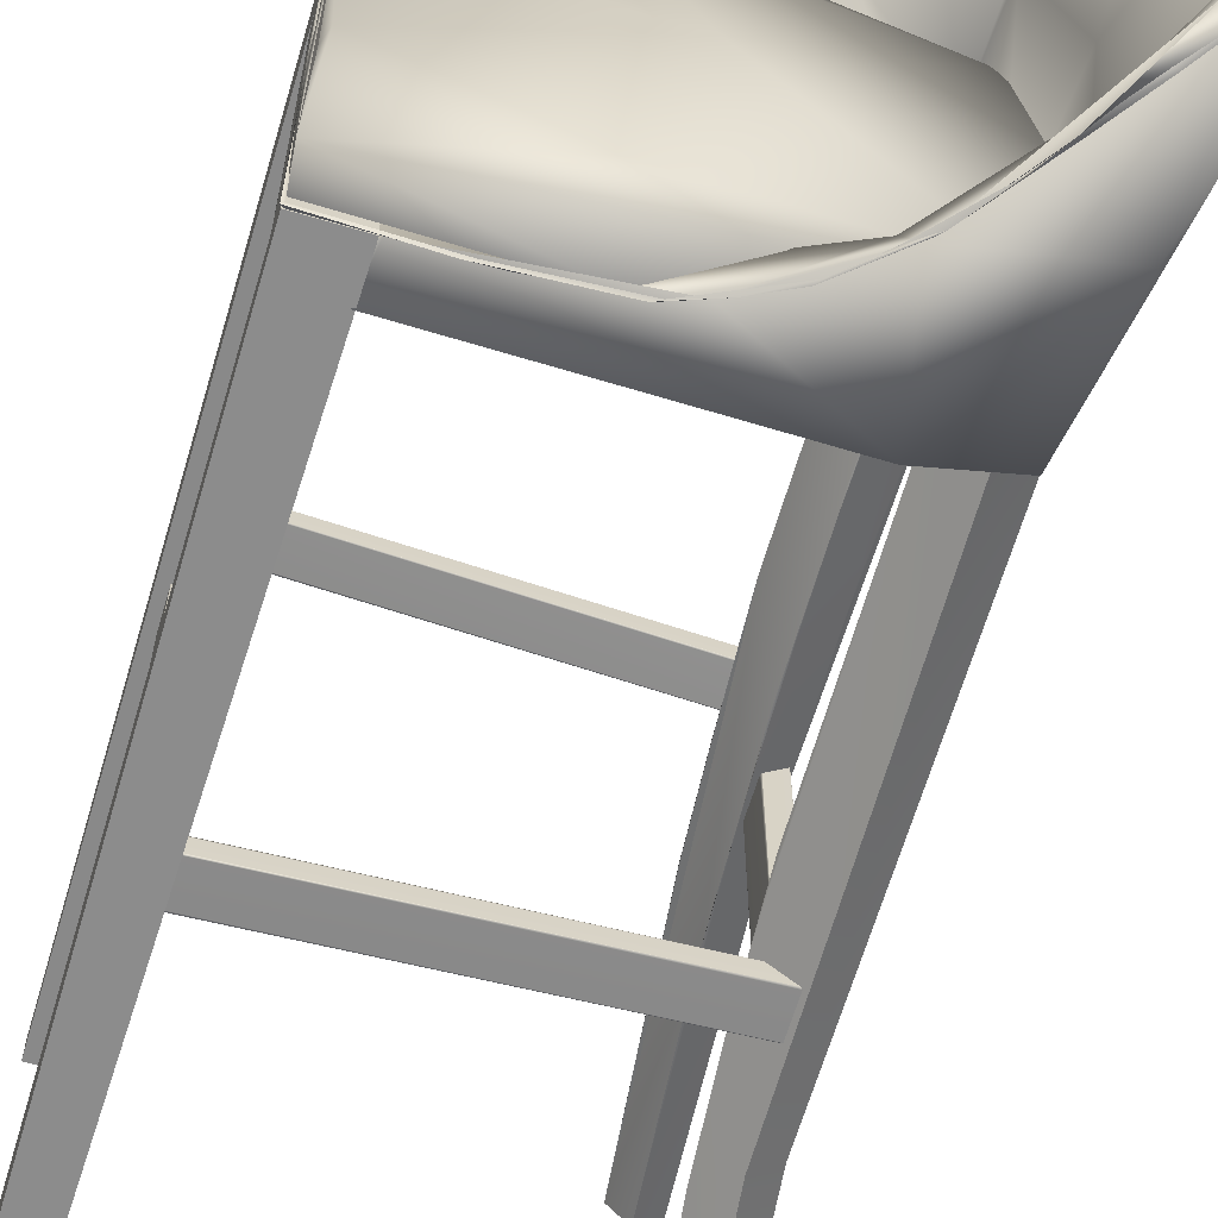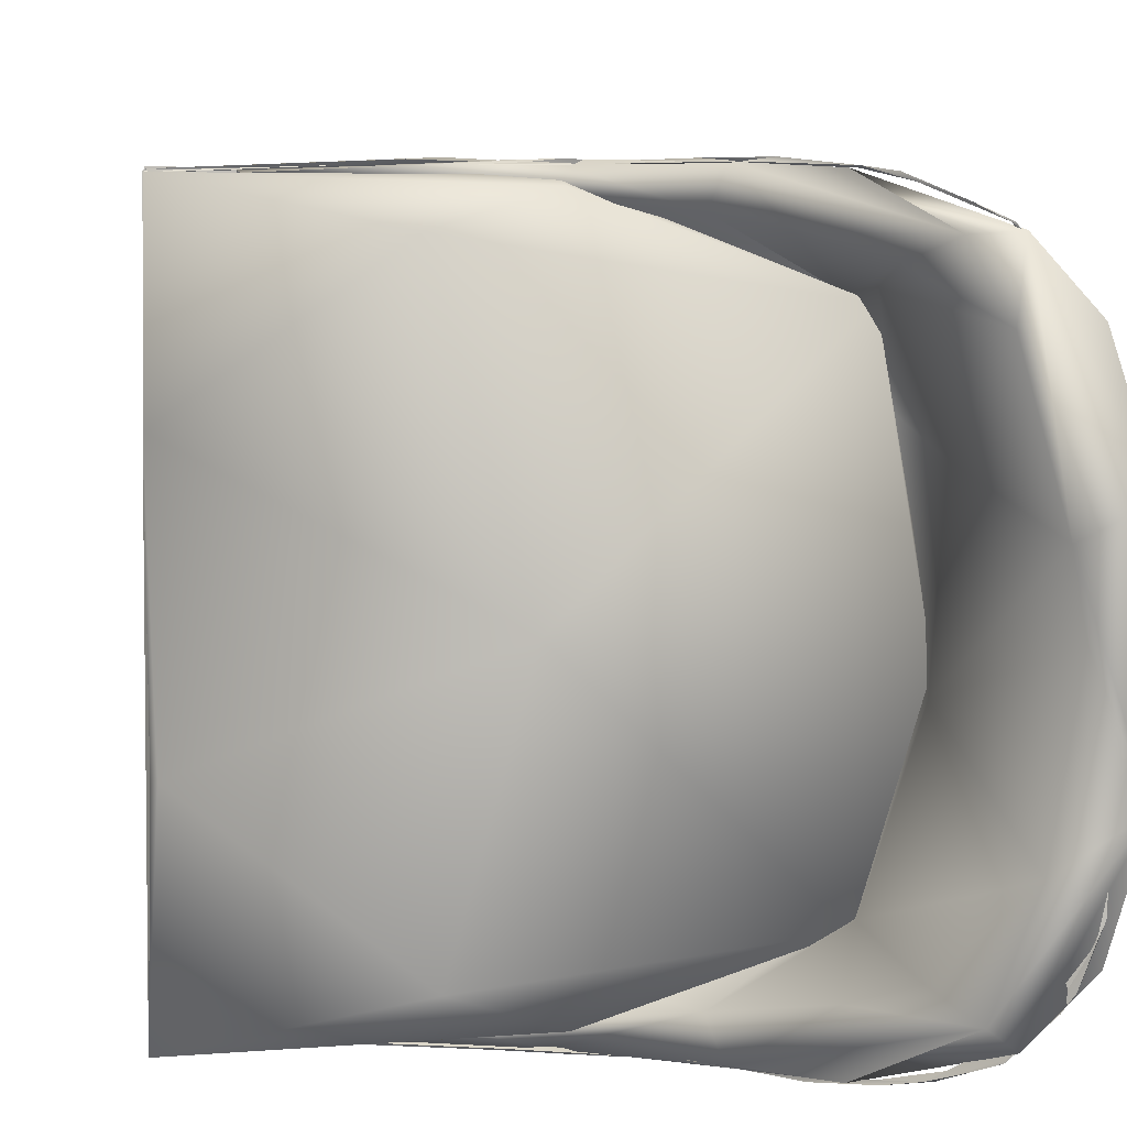
<metadata>
{"format":"obj","ext":"obj","renderer":"f3d","projection":"perspective","resolution":1024,"background":"white","views":[{"elev":-64.3,"azim":163.4,"up":"+Z"},{"elev":4.9,"azim":175.3,"up":"+Z"}]}
</metadata>
<code>
g
v -0.145 -0.493 0.202
v -0.163 -0.493 0.182
v -0.166 -0.493 0.221
v -0.185 -0.493 0.201
v -0.099 0.22 0.163
v -0.131 0.22 0.131
v -0.13 0.22 0.131
v -0.133 0.22 0.194
v -0.133 0.221 0.194
v -0.162 0.219 0.159
v -0.13 0.221 0.131
v -0.133 0.221 0.194
v -0.159 -0.171 0.168
v -0.144 -0.493 -0.202
v -0.162 -0.493 -0.181
v -0.166 -0.492 -0.221
v -0.186 -0.494 -0.201
v -0.098 0.22 -0.163
v -0.13 0.22 -0.131
v -0.13 0.22 -0.13
v -0.13 0.217 -0.191
v -0.133 0.221 -0.194
v -0.161 0.219 -0.158
v -0.13 0.221 -0.131
v -0.133 0.221 -0.193
v -0.16 -0.204 -0.17
v -0.155 -0.06 -0.16
v -0.186 -0.493 -0.202
v -0.185 -0.493 -0.2
v -0.136 -0.23 -0.149
v -0.137 -0.23 -0.15
v 0.234 -0.493 0.225
v 0.234 -0.493 0.197
v 0.204 -0.493 0.225
v 0.204 -0.493 0.197
v 0.235 0.26 0.226
v 0.234 0.26 0.182
v 0.188 0.26 0.226
v 0.188 0.26 0.182
v 0.233 -0.493 -0.226
v 0.234 -0.493 -0.198
v 0.203 -0.493 -0.226
v 0.203 -0.493 -0.198
v 0.234 0.26 -0.227
v 0.234 0.26 -0.182
v 0.187 0.26 -0.227
v 0.188 0.26 -0.182
v 0.186 0.259 0.223
v 0.185 0.259 -0.223
v 0.236 0.295 -0.227
v 0.235 0.265 -0.039
v 0.233 0.263 -0.226
v 0.233 0.26 -0.226
v 0.232 0.263 0.223
v 0.234 0.262 0.225
v -0.132 -0.14 0.142
v -0.129 -0.096 0.139
v -0.14 -0.275 0.154
v -0.137 -0.23 0.15
v -0.134 -0.137 0.195
v -0.137 -0.182 0.196
v -0.14 -0.226 0.199
v -0.134 0.22 0.194
v -0.13 0.22 0.131
v -0.132 -0.14 0.142
v -0.138 -0.23 0.15
v -0.137 -0.215 0.197
v -0.127 0.129 0.131
v -0.127 0.129 0.131
v -0.126 0.039 0.133
v -0.127 0.039 0.133
v -0.128 -0.051 0.136
v -0.156 -0.004 0.16
v -0.157 -0.049 0.162
v -0.131 0.129 0.191
v -0.131 0.129 0.192
v -0.13 -0.004 0.191
v -0.13 0.04 0.191
v -0.131 -0.049 0.192
v -0.128 0.129 0.131
v -0.127 0.039 0.133
v -0.129 -0.051 0.137
v -0.114 -0.23 0.176
v -0.114 -0.23 0.177
v -0.107 -0.14 0.17
v -0.107 -0.14 0.171
v -0.102 -0.051 0.167
v -0.102 -0.051 0.166
v -0.13 0.129 0.192
v -0.129 -0.004 0.191
v -0.131 -0.14 -0.142
v -0.139 -0.275 -0.154
v -0.128 -0.096 -0.139
v -0.136 -0.203 -0.195
v -0.129 0.22 -0.131
v -0.133 0.22 -0.194
v -0.132 -0.14 -0.142
v -0.106 -0.14 -0.17
v -0.102 -0.051 -0.166
v -0.101 -0.051 -0.166
v -0.106 -0.14 -0.17
v -0.127 0.129 -0.13
v -0.126 0.129 -0.131
v -0.126 0.039 -0.132
v -0.126 0.039 -0.133
v -0.128 -0.051 -0.136
v -0.113 -0.23 -0.176
v -0.1 -0.028 -0.164
v -0.157 -0.049 -0.162
v -0.146 -0.314 -0.205
v -0.127 0.129 -0.131
v -0.127 0.039 -0.133
v -0.128 -0.051 -0.136
v -0.113 -0.23 -0.176
v -0.15 -0.358 -0.209
v -0.133 -0.123 0.172
v -0.133 -0.122 0.171
v 0.198 -0.122 0.198
v 0.198 -0.123 0.198
v 0.197 -0.123 0.216
v 0.197 -0.122 0.217
v -0.134 -0.122 0.19
v -0.134 -0.123 0.19
v -0.134 -0.088 0.19
v -0.134 -0.089 0.19
v 0.197 -0.089 0.217
v 0.197 -0.088 0.216
v 0.197 -0.088 0.198
v 0.198 -0.088 0.198
v -0.133 -0.088 0.172
v -0.133 -0.088 0.172
v -0.133 -0.123 0.172
v 0.197 -0.123 0.198
v 0.197 -0.123 0.216
v -0.134 -0.123 0.19
v -0.134 -0.088 0.19
v 0.197 -0.088 0.216
v -0.133 -0.123 -0.172
v 0.197 -0.123 -0.198
v 0.197 -0.122 -0.198
v -0.133 -0.122 -0.172
v -0.134 -0.088 -0.19
v 0.196 -0.088 -0.217
v 0.196 -0.089 -0.217
v -0.134 -0.089 -0.191
v 0.197 -0.088 -0.199
v -0.133 -0.088 -0.172
v -0.133 -0.088 -0.172
v 0.197 -0.088 -0.198
v -0.133 -0.123 -0.172
v 0.197 -0.123 -0.199
v 0.196 -0.123 -0.216
v -0.134 -0.123 -0.19
v -0.134 -0.123 -0.19
v 0.196 -0.123 -0.217
v 0.206 -0.178 0.192
v 0.206 -0.177 0.192
v 0.206 -0.177 -0.191
v 0.206 -0.178 -0.191
v 0.224 -0.178 -0.191
v 0.225 -0.177 -0.191
v 0.225 -0.177 0.192
v 0.225 -0.178 0.192
v 0.225 -0.143 0.192
v 0.225 -0.144 0.192
v 0.225 -0.144 -0.191
v 0.224 -0.143 -0.191
v 0.207 -0.178 0.192
v 0.206 -0.178 -0.191
v 0.224 -0.178 -0.191
v 0.224 -0.178 0.192
v 0.224 -0.143 0.192
v 0.224 -0.143 -0.191
v -0.157 -0.143 -0.169
v -0.157 -0.144 -0.169
v -0.156 -0.144 0.17
v -0.156 -0.143 0.17
v -0.156 -0.178 0.17
v -0.156 -0.177 0.17
v -0.157 -0.177 -0.169
v -0.157 -0.178 -0.169
v -0.138 -0.178 -0.169
v -0.138 -0.177 -0.169
v -0.137 -0.177 0.17
v -0.138 -0.178 0.17
v -0.138 -0.143 0.17
v -0.137 -0.144 0.17
v -0.138 -0.144 -0.169
v -0.138 -0.143 -0.169
v -0.156 -0.143 -0.169
v -0.156 -0.143 0.17
v -0.156 -0.178 0.17
v -0.156 -0.178 -0.169
v -0.139 -0.178 -0.169
v -0.138 -0.178 0.17
v 0.207 0.26 -0.191
v 0.207 0.259 -0.191
v 0.208 0.259 0.192
v 0.208 0.26 0.192
v 0.233 0.217 -0.192
v 0.233 0.218 -0.192
v 0.234 0.218 0.192
v 0.234 0.217 0.192
v 0.234 0.26 0.192
v 0.234 0.259 0.192
v 0.233 0.259 -0.192
v 0.233 0.26 -0.192
v 0.208 0.26 -0.191
v 0.209 0.26 0.192
v 0.209 0.217 0.192
v 0.208 0.217 0.192
v 0.207 0.217 -0.191
v 0.208 0.217 -0.191
v 0.232 0.217 -0.192
v 0.233 0.217 0.192
v 0.233 0.26 0.192
v 0.232 0.26 -0.192
v -0.1 -0.028 0.164
v -0.133 -0.089 0.171
v 0.198 -0.089 0.198
v 0.197 -0.089 -0.198
v -0.133 -0.089 -0.172
v -0.134 -0.122 -0.191
v 0.196 -0.122 -0.217
v 0.196 -0.088 -0.216
v -0.134 -0.088 -0.19
v 0.206 -0.144 0.192
v 0.206 -0.144 -0.191
v 0.206 -0.143 -0.191
v 0.207 -0.143 0.192
v 0.206 -0.143 -0.191
v 0.206 -0.143 0.192
v -0.138 -0.143 0.17
v -0.139 -0.143 -0.169
v 0.208 0.218 0.192
v 0.207 0.218 -0.191
v -0.178 0.477 0.194
v -0.106 0.397 0.224
v -0.107 0.397 -0.224
v -0.178 0.475 -0.194
v 0.235 0.266 0.223
v -0.213 0.49 0.152
v 0.069 0.264 -0.224
v 0.233 0.266 -0.226
v 0.025 0.265 0.222
v -0.162 0.475 -0.182
v -0.188 0.483 -0.11
v -0.206 0.487 0.001
v -0.235 0.498 -0.076
v -0.237 0.499 0.07
v -0.199 0.484 0.048
v -0.173 0.476 0.148
v -0.151 0.464 0.192
v -0.056 0.33 0.228
v -0.133 0.221 -0.167
v -0.157 0.221 0.098
v -0.124 0.221 0.179
v -0.004 0.221 -0.207
v 0.209 0.221 0.197
v 0.208 0.221 -0.197
v -0.214 0.49 -0.152
v -0.2 0.485 0.163
v -0.171 0.471 0.198
v -0.156 0.458 0.207
v -0.173 0.472 0.198
v -0.133 0.432 0.217
v -0.11 0.399 0.224
v -0.06 0.332 0.227
v -0.061 0.336 0.228
v 0.004 0.287 0.228
v 0.015 0.285 0.227
v 0.048 0.269 0.229
v 0.108 0.259 0.227
v 0.046 0.27 0.228
v 0.133 0.262 0.227
v -0.174 0.474 0.196
v -0.127 0.423 0.222
v -0.111 0.404 0.225
v -0.133 0.428 0.219
v -0.077 0.354 0.23
v -0.069 0.343 0.23
v -0.043 0.317 0.23
v -0.013 0.3 0.229
v 0.025 0.281 0.23
v 0.102 0.264 0.23
v 0.083 0.262 0.231
v 0.236 0.262 0.224
v -0.173 0.47 -0.198
v -0.196 0.482 -0.174
v -0.172 0.469 -0.2
v -0.211 0.49 -0.139
v -0.223 0.489 -0.105
v -0.228 0.489 -0.071
v -0.236 0.492 -0.019
v -0.236 0.49 -0.007
v -0.228 0.49 0.08
v -0.203 0.485 0.156
v 0.235 0.293 0.223
v 0.023 0.306 0.216
v -0.135 0.305 0.157
v -0.124 0.264 0.163
v -0.056 0.33 -0.229
v -0.222 0.492 0.108
v -0.237 0.491 0.038
v -0.236 0.49 -0.028
v -0.224 0.491 -0.108
v -0.203 0.486 -0.163
v -0.157 0.456 -0.207
v -0.139 0.438 -0.215
v -0.224 0.488 0.099
v -0.235 0.488 0.052
v -0.11 0.397 -0.224
v -0.089 0.372 -0.226
v -0.064 0.339 -0.229
v -0.044 0.324 -0.228
v -0.058 0.333 -0.229
v -0.015 0.299 -0.23
v -0.014 0.296 -0.228
v 0.052 0.267 -0.229
v 0.141 0.262 -0.227
v 0.12 0.26 -0.226
v 0.235 0.262 -0.227
v -0.144 0.438 -0.215
v -0.121 0.417 -0.221
v -0.091 0.375 -0.228
v -0.012 0.295 -0.231
v 0.02 0.28 -0.232
v 0.052 0.269 -0.231
v 0.059 0.266 -0.232
v 0.148 0.26 -0.228
v 0.097 0.263 0.216
v 0.032 0.275 0.23
v -0.046 0.321 0.203
v 0.097 0.263 -0.217
v 0.031 0.275 -0.23
v -0.046 0.32 -0.203
v -0.127 0.359 0.166
v -0.128 0.418 0.178
v -0.122 0.275 0.162
v -0.085 0.356 0.193
v -0.169 0.339 0.2
v -0.154 0.221 0.195
v -0.189 0.218 0.041
v -0.18 0.219 -0.09
v -0.153 0.22 -0.195
v -0.17 0.339 -0.2
v 0.236 0.301 0.093
v 0.234 0.293 -0.086
v 0.23 0.305 -0.084
v 0.235 0.263 -0.127
v 0.235 0.262 -0.133
v 0.236 0.261 0.012
v 0.234 0.262 0.073
v 0.236 0.264 -0.025
v 0.191 0.22 0.226
v 0.19 0.221 -0.227
v -0.079 0.218 0.225
v -0.08 0.218 -0.225
v -0.163 0.357 0.08
v -0.163 0.305 -0.046
v -0.14 0.429 -0.169
v -0.125 0.314 -0.158
v -0.107 0.386 -0.187
v 0.096 0.317 0.193
v -0.166 0.301 -0.03
v -0.124 0.306 -0.165
v 0.021 0.305 -0.215
v 0.087 0.318 -0.193
v 0.038 0.331 -0.01
v -0.166 0.264 0.013
v -0.124 0.264 -0.167
g
f 11 7 10
f 12 9 5
f 7 6 10
f 9 8 5
f 23 20 24
f 23 25 22
f 18 22 25
f 16 17 28
f 15 29 17
f 23 19 20
f 18 21 22
f 15 30 31
f 7 11 5
f 9 12 10
f 56 57 58
f 58 59 56
f 61 62 60
f 64 7 5
f 63 9 10
f 65 56 59
f 59 66 65
f 67 60 62
f 68 69 70
f 70 71 68
f 71 70 57
f 57 72 71
f 57 56 72
f 58 2 59
f 73 74 10
f 74 73 13
f 9 63 75
f 75 76 9
f 76 75 77
f 77 78 76
f 77 79 78
f 79 77 61
f 61 60 79
f 62 61 3
f 6 7 68
f 68 80 6
f 80 68 71
f 71 81 80
f 81 71 72
f 72 82 81
f 82 72 56
f 56 65 82
f 66 59 2
f 83 84 1
f 84 83 85
f 85 86 84
f 87 88 5
f 10 74 13
f 8 9 76
f 76 89 8
f 89 76 78
f 78 90 89
f 90 78 79
f 90 79 60
f 60 67 90
f 67 62 3
f 15 17 16
f 18 24 20
f 91 30 92
f 92 93 91
f 18 20 95
f 23 22 96
f 97 31 30
f 30 91 97
f 98 99 100
f 100 101 98
f 20 102 103
f 103 95 20
f 102 104 105
f 105 103 102
f 104 106 93
f 93 105 104
f 106 91 93
f 30 15 92
f 107 101 108
f 108 14 107
f 23 109 27
f 109 26 27
f 21 96 22
f 94 110 16
f 19 111 102
f 102 20 19
f 111 112 104
f 104 102 111
f 112 113 106
f 106 104 112
f 113 97 91
f 91 106 113
f 114 98 101
f 101 107 114
f 26 109 23
f 17 29 26
f 26 28 17
f 16 110 115
f 94 115 110
f 116 117 118
f 118 119 116
f 120 121 122
f 122 123 120
f 124 125 126
f 126 127 124
f 128 129 130
f 130 131 128
f 132 116 119
f 119 133 132
f 134 120 123
f 123 135 134
f 136 124 127
f 127 137 136
f 138 139 140
f 140 141 138
f 142 143 144
f 144 145 142
f 146 147 148
f 148 149 146
f 150 151 139
f 139 138 150
f 152 153 154
f 154 155 152
f 156 157 158
f 158 159 156
f 160 161 162
f 162 163 160
f 164 165 166
f 166 167 164
f 168 156 159
f 159 169 168
f 170 160 163
f 163 171 170
f 172 164 167
f 167 173 172
f 174 175 176
f 176 177 174
f 178 179 180
f 180 181 178
f 182 183 184
f 184 185 182
f 186 187 188
f 188 189 186
f 190 174 177
f 177 191 190
f 192 178 181
f 181 193 192
f 194 182 185
f 185 195 194
f 196 197 198
f 198 199 196
f 200 201 202
f 202 203 200
f 204 205 206
f 206 207 204
f 208 196 199
f 199 209 208
f 210 211 212
f 212 213 210
f 214 200 203
f 203 215 214
f 216 204 207
f 207 217 216
f 1 3 4
f 4 2 1
f 5 11 10
f 10 12 5
f 218 88 85
f 86 85 88
f 88 87 86
f 7 64 69
f 69 68 7
f 83 1 218
f 218 85 83
f 218 5 88
f 14 15 16
f 18 25 23
f 23 24 18
f 101 100 108
f 100 18 108
f 14 114 107
f 18 100 99
f 117 219 220
f 220 118 117
f 122 121 126
f 126 125 122
f 132 133 134
f 134 135 132
f 128 131 136
f 136 137 128
f 129 220 219
f 219 130 129
f 141 140 221
f 221 222 141
f 223 145 144
f 144 224 223
f 150 153 152
f 152 151 150
f 146 225 226
f 226 147 146
f 149 148 222
f 222 221 149
f 155 154 223
f 223 224 155
f 226 225 143
f 143 142 226
f 157 227 228
f 228 158 157
f 162 161 166
f 166 165 162
f 168 169 170
f 170 171 168
f 229 230 172
f 172 173 229
f 231 228 227
f 227 232 231
f 229 231 232
f 232 230 229
f 179 176 175
f 175 180 179
f 184 183 188
f 188 187 184
f 192 193 194
f 194 195 192
f 190 191 233
f 233 234 190
f 233 186 189
f 189 234 233
f 235 198 197
f 197 236 235
f 202 201 206
f 206 205 202
f 210 213 214
f 214 215 210
f 208 209 216
f 216 217 208
f 211 235 236
f 236 212 211
f 32 34 35
f 35 33 32
f 36 37 39
f 39 38 36
f 32 33 37
f 37 36 32
f 33 35 39
f 39 37 33
f 35 34 38
f 38 39 35
f 34 32 36
f 36 38 34
f 40 41 43
f 43 42 40
f 44 46 47
f 47 45 44
f 40 44 45
f 45 41 40
f 41 45 47
f 47 43 41
f 43 47 46
f 46 42 43
f 42 46 44
f 44 40 42
f 10 75 63
f 10 77 75
f 77 10 13
f 13 61 77
f 13 3 61
f 3 13 4
f 5 8 89
f 5 89 90
f 90 87 5
f 87 90 67
f 67 86 87
f 67 84 86
f 67 1 84
f 1 67 3
f 18 95 103
f 18 103 105
f 105 108 18
f 108 105 93
f 108 93 92
f 92 14 108
f 14 92 15
f 19 23 27
f 27 111 19
f 27 112 111
f 27 113 112
f 27 97 113
f 97 27 26
f 26 31 97
f 26 15 31
f 15 26 29
f 248 247 249
f 246 249 247
f 246 240 249
f 248 249 251
f 250 251 249
f 251 250 237
f 237 253 252
f 237 252 251
f 69 64 5
f 70 69 5
f 5 218 70
f 57 70 218
f 58 57 218
f 218 1 58
f 2 58 1
f 6 80 10
f 73 10 80
f 80 81 73
f 81 82 73
f 13 73 82
f 82 65 13
f 65 66 13
f 66 2 13
f 4 13 2
f 96 21 23
f 26 23 21
f 21 94 26
f 94 16 26
f 28 26 16
f 94 21 18
f 18 99 94
f 99 98 94
f 98 114 94
f 115 94 114
f 114 14 115
f 16 115 14
f 255 256 257
f 258 255 257
f 258 257 259
f 260 258 259
f 266 265 263
f 266 263 264
f 267 269 268
f 268 271 270
f 271 268 269
f 270 273 272
f 273 270 271
f 271 274 273
f 54 273 275
f 55 273 54
f 264 276 265
f 264 277 266
f 278 266 277
f 277 264 279
f 277 280 278
f 269 278 280
f 267 277 279
f 280 277 267
f 267 281 280
f 280 282 269
f 283 269 282
f 282 280 281
f 282 270 283
f 284 283 270
f 274 284 270
f 270 272 274
f 285 274 272
f 272 286 285
f 286 55 285
f 285 55 275
f 287 275 55
f 291 288 290
f 291 289 288
f 292 289 291
f 293 292 291
f 291 294 293
f 295 293 294
f 296 295 294
f 296 262 297
f 267 266 278
f 278 269 267
f 241 298 245
f 298 299 245
f 300 245 299
f 245 300 301
f 264 263 276
f 263 262 276
f 265 276 262
f 303 265 262
f 262 296 303
f 304 303 296
f 305 304 296
f 296 294 305
f 306 305 294
f 294 291 306
f 307 306 291
f 307 290 289
f 290 307 291
f 308 290 288
f 263 297 262
f 297 263 265
f 297 310 296
f 310 311 296
f 295 296 311
f 293 295 305
f 305 292 293
f 309 289 290
f 289 309 288
f 308 288 309
f 313 309 312
f 315 314 313
f 312 316 313
f 315 313 316
f 318 315 316
f 315 318 317
f 319 317 318
f 319 321 320
f 321 53 320
f 52 322 320
f 320 53 52
f 323 290 308
f 308 309 323
f 309 324 323
f 323 324 312
f 325 312 324
f 314 312 325
f 326 316 314
f 326 314 317
f 327 326 317
f 319 326 327
f 317 328 327
f 327 329 319
f 329 327 328
f 330 319 329
f 320 329 328
f 329 320 330
f 320 322 330
f 306 307 289
f 289 292 306
f 292 305 306
f 295 304 305
f 295 311 304
f 304 310 303
f 310 304 311
f 310 297 303
f 303 297 265
f 279 264 265
f 265 266 279
f 266 267 279
f 267 268 281
f 325 324 309
f 309 313 325
f 314 325 313
f 312 309 290
f 312 290 323
f 314 316 312
f 128 137 127
f 128 127 126
f 126 121 120
f 126 120 134
f 118 128 126
f 118 126 134
f 118 129 128
f 118 220 129
f 119 118 134
f 133 119 134
f 132 135 123
f 132 123 122
f 122 125 124
f 122 124 136
f 219 132 122
f 219 122 136
f 219 116 132
f 219 117 116
f 130 219 136
f 131 130 136
f 143 225 146
f 144 143 146
f 155 224 144
f 152 155 144
f 144 146 140
f 152 144 140
f 146 149 140
f 149 221 140
f 152 140 139
f 151 152 139
f 154 153 150
f 223 154 150
f 142 145 223
f 226 142 223
f 223 150 222
f 226 223 222
f 150 138 222
f 138 141 222
f 226 222 148
f 147 226 148
f 229 173 167
f 229 167 166
f 166 161 160
f 166 160 170
f 158 229 166
f 158 166 170
f 158 231 229
f 158 228 231
f 159 158 170
f 169 159 170
f 168 171 163
f 168 163 162
f 162 165 164
f 162 164 172
f 227 168 162
f 227 162 172
f 227 156 168
f 227 157 156
f 232 227 172
f 230 232 172
f 190 234 189
f 190 189 188
f 188 183 182
f 188 182 194
f 180 190 188
f 180 188 194
f 180 174 190
f 180 175 174
f 181 180 194
f 193 181 194
f 192 195 185
f 192 185 184
f 184 187 186
f 184 186 233
f 176 192 184
f 176 184 233
f 176 178 192
f 176 179 178
f 177 176 233
f 191 177 233
f 208 217 207
f 208 207 206
f 206 201 200
f 206 200 214
f 236 208 206
f 236 206 214
f 236 196 208
f 236 197 196
f 212 236 214
f 213 212 214
f 210 215 203
f 210 203 202
f 202 205 204
f 202 204 216
f 198 210 202
f 198 202 216
f 198 211 210
f 198 235 211
f 199 198 216
f 209 199 216
f 331 333 332
f 333 254 332
f 331 332 48
f 335 336 334
f 335 302 336
f 49 335 334
f 338 339 337
f 331 259 257
f 48 259 331
f 333 331 257
f 257 339 333
f 333 339 340
f 339 338 340
f 341 237 242
f 342 341 242
f 261 346 345
f 261 240 346
f 249 240 261
f 242 237 250
f 342 242 250
f 250 343 342
f 343 249 344
f 345 344 249
f 249 261 345
f 249 343 250
f 244 50 51
f 50 347 51
f 241 51 347
f 298 241 347
f 347 50 348
f 348 50 349
f 350 52 53
f 53 351 350
f 353 351 352
f 54 353 352
f 352 55 54
f 322 350 352
f 350 354 352
f 354 287 352
f 281 268 282
f 270 282 268
f 272 273 286
f 55 286 273
f 352 287 55
f 322 352 351
f 351 53 322
f 53 321 322
f 322 321 330
f 319 330 321
f 319 318 326
f 316 326 318
f 355 259 48
f 260 356 49
f 271 269 283
f 284 271 283
f 284 274 271
f 274 285 273
f 275 273 285
f 275 287 54
f 353 54 287
f 287 354 353
f 351 353 354
f 350 351 354
f 350 322 52
f 320 328 319
f 317 319 328
f 317 314 315
f 341 342 357
f 357 254 341
f 254 237 341
f 254 238 237
f 254 357 332
f 357 355 332
f 48 332 355
f 356 335 49
f 358 345 346
f 335 356 358
f 240 239 302
f 335 358 302
f 346 302 358
f 346 240 302
f 254 253 238
f 237 238 253
f 254 333 340
f 254 340 253
f 338 253 340
f 252 338 337
f 253 338 252
f 337 359 252
f 251 252 359
f 360 251 359
f 256 359 337
f 256 337 339
f 256 360 359
f 247 248 360
f 248 251 360
f 246 247 361
f 362 361 247
f 360 362 247
f 255 360 256
f 360 255 362
f 361 363 246
f 246 363 302
f 363 336 302
f 239 246 302
f 246 239 240
f 257 256 339
f 347 348 349
f 364 298 347
f 299 298 364
f 368 367 366
f 50 367 368
f 349 50 368
f 369 349 368
f 369 347 349
f 369 364 347
f 364 300 299
f 369 300 364
f 300 369 365
f 365 369 366
f 368 366 369
f 300 370 301
f 370 300 365
f 371 370 365
f 365 366 371
f 50 244 243
f 50 243 367
f 371 367 243
f 367 371 366
f 334 260 49
f 334 258 260
f 258 334 336
f 363 362 336
f 361 362 363
f 336 362 255
f 255 258 336
f 343 255 256
f 255 343 344
f 345 255 344
f 345 358 255
f 258 255 358
f 356 258 358
f 260 258 356
f 343 256 342
f 342 256 257
f 257 357 342
f 257 355 357
f 355 257 259

</code>
